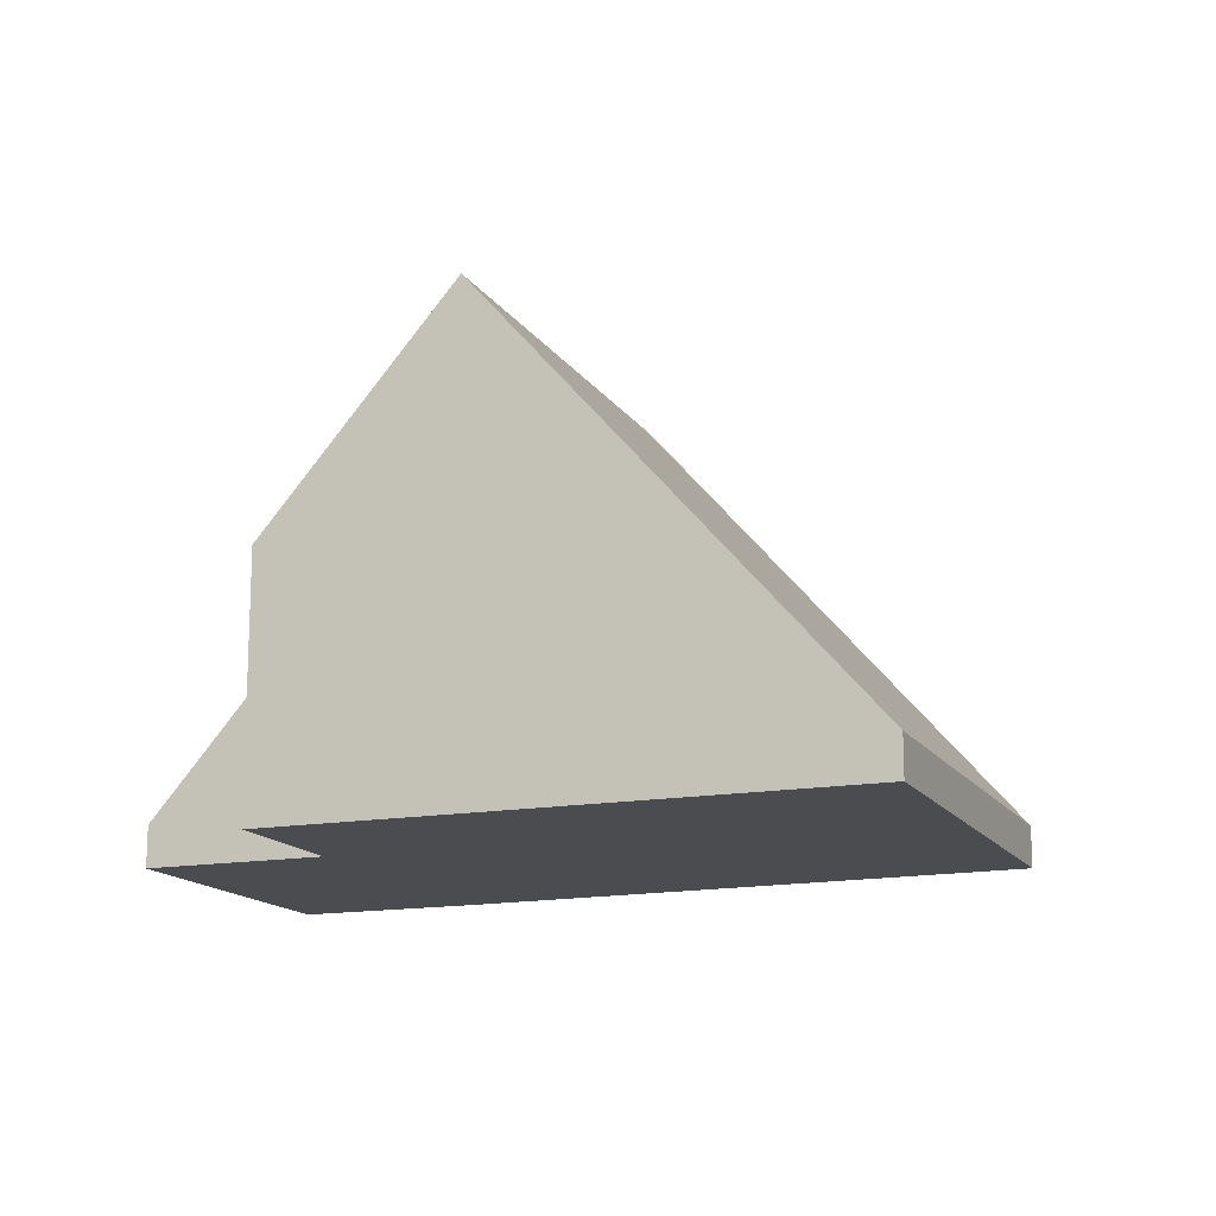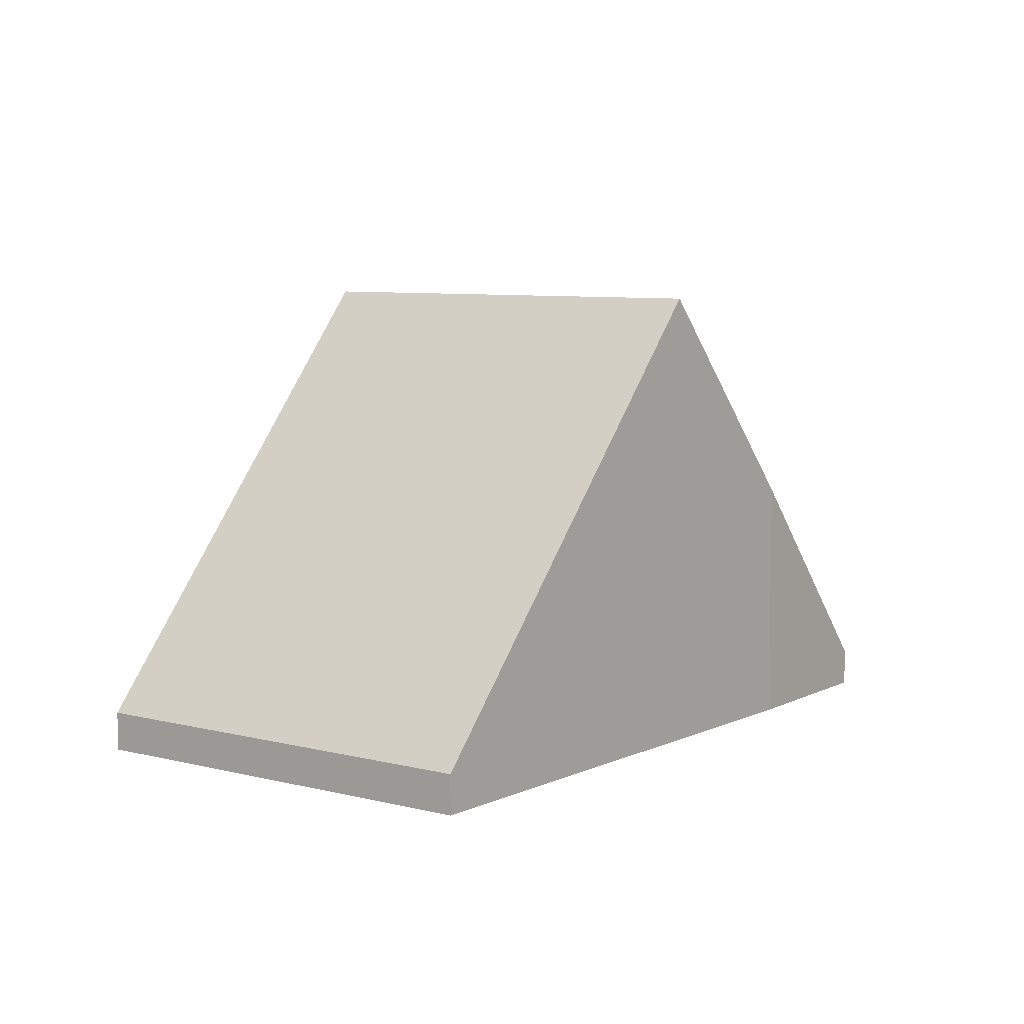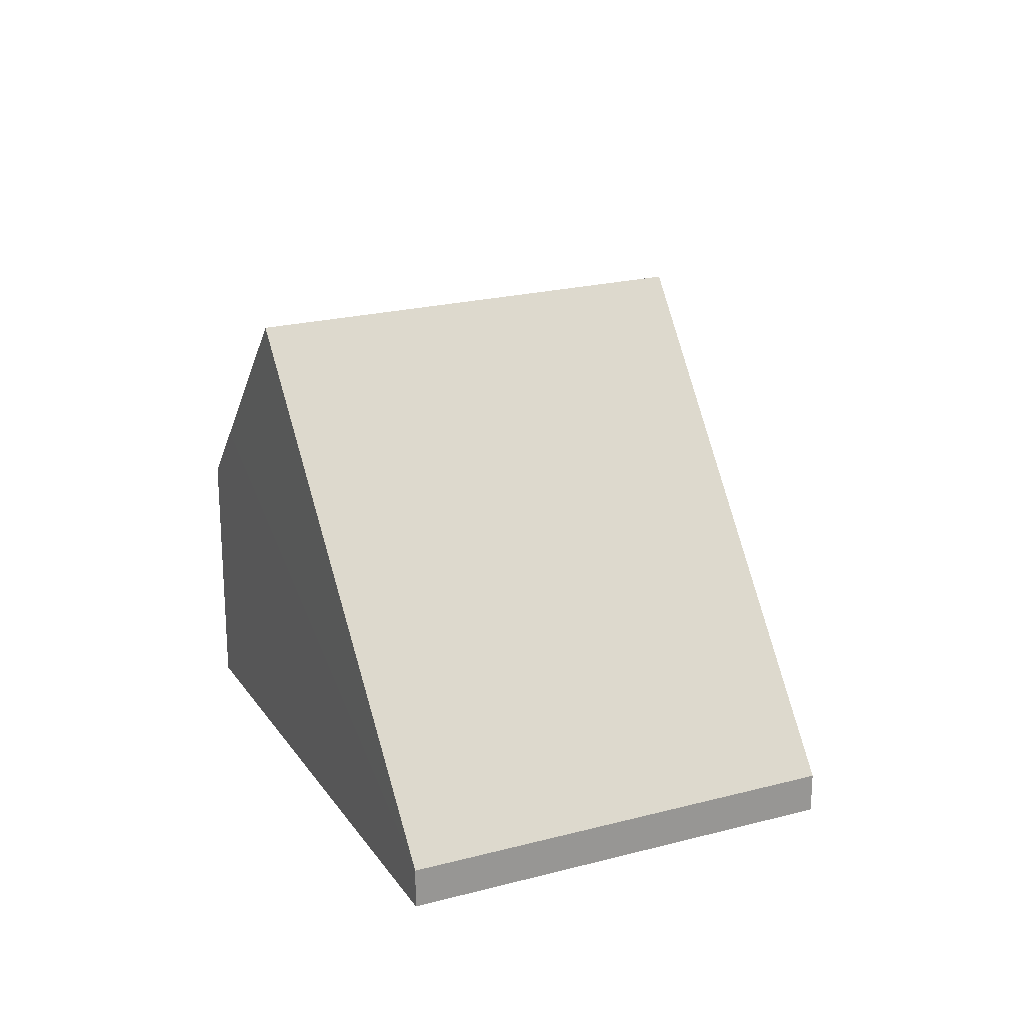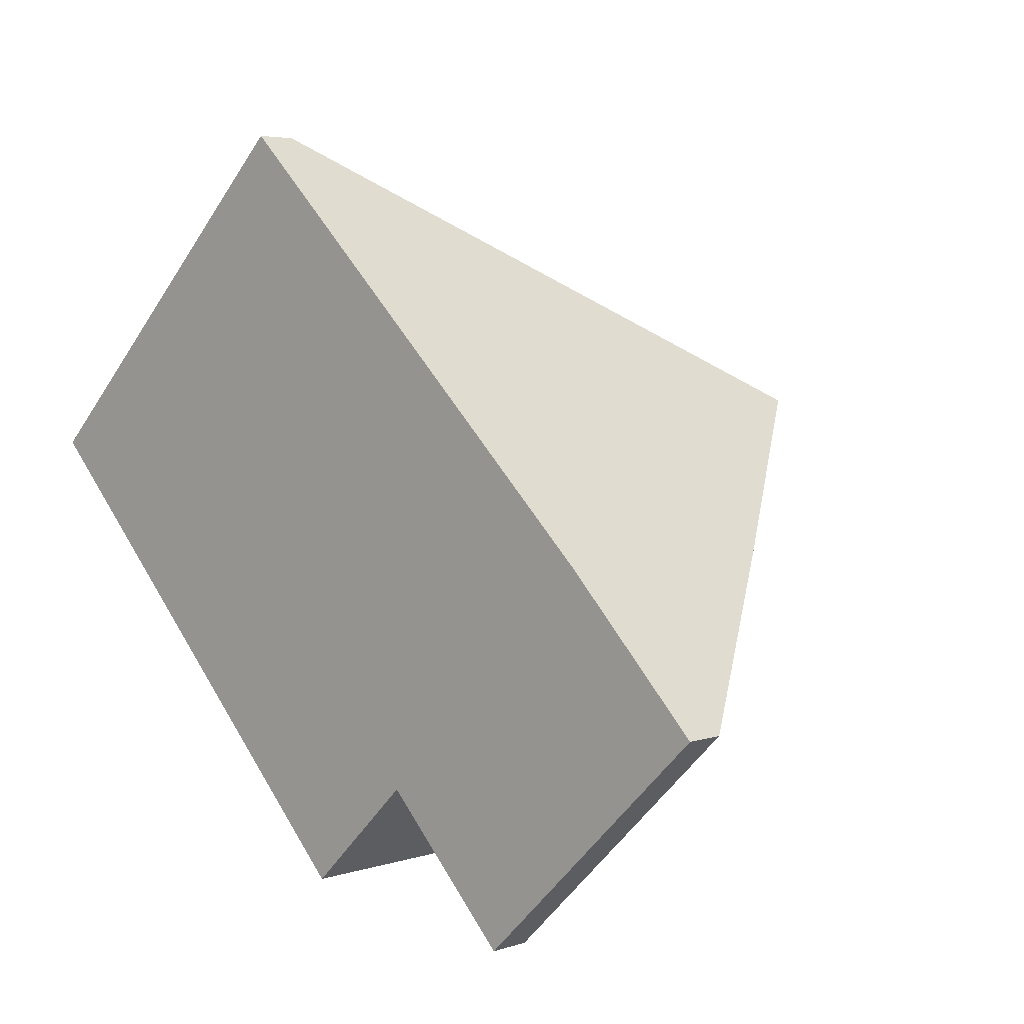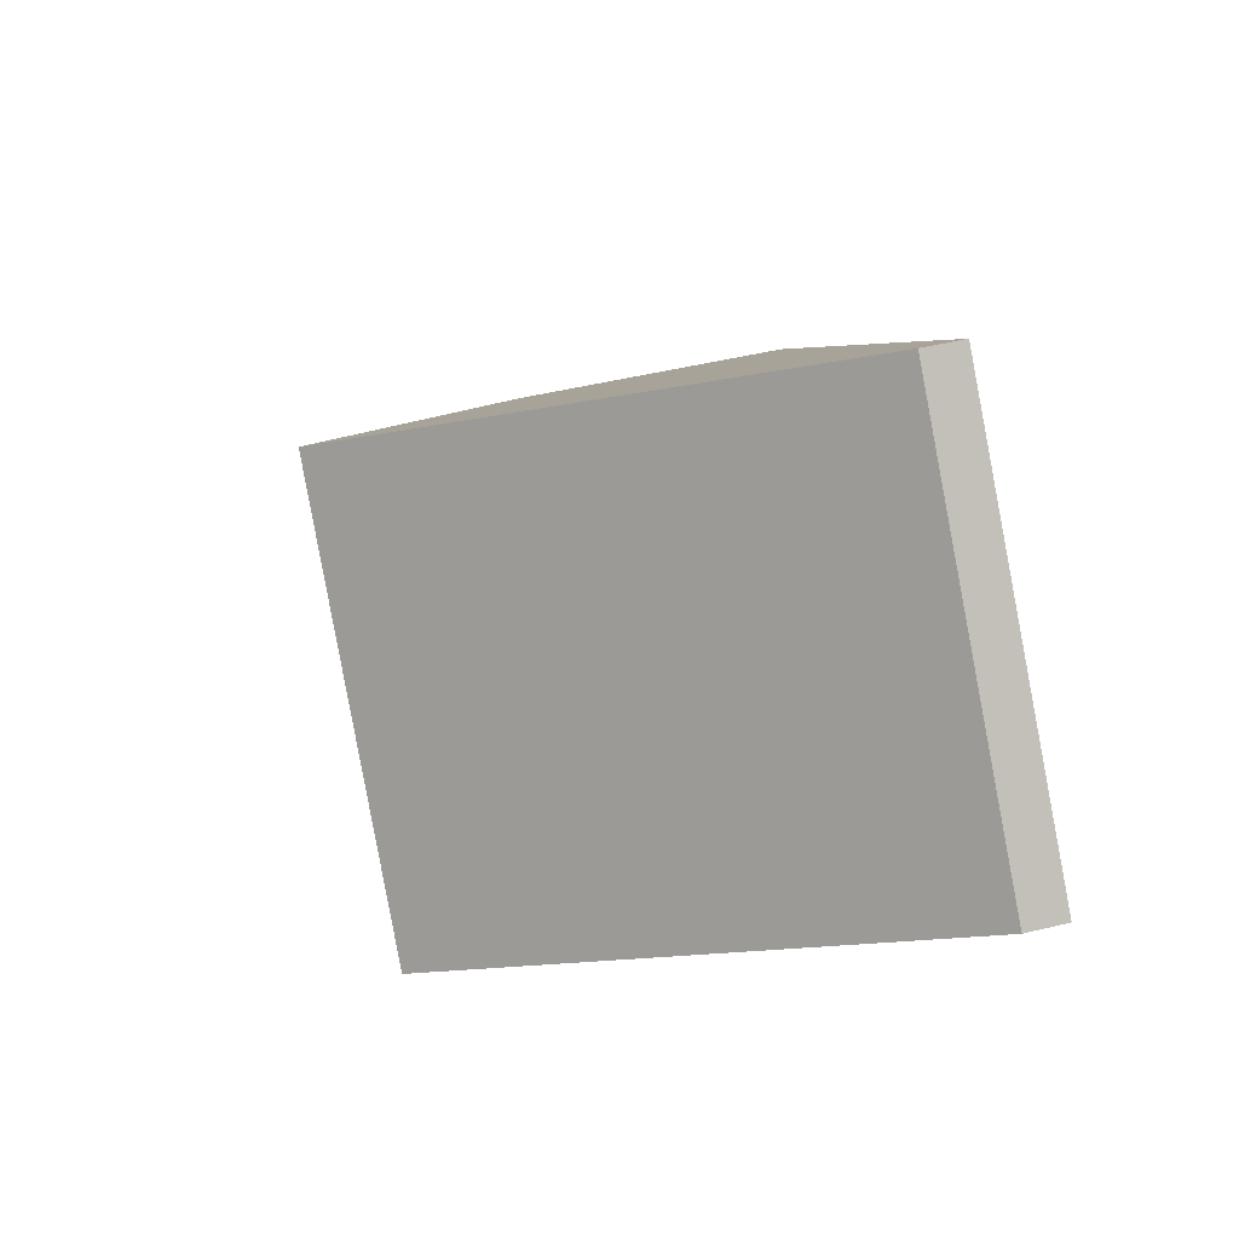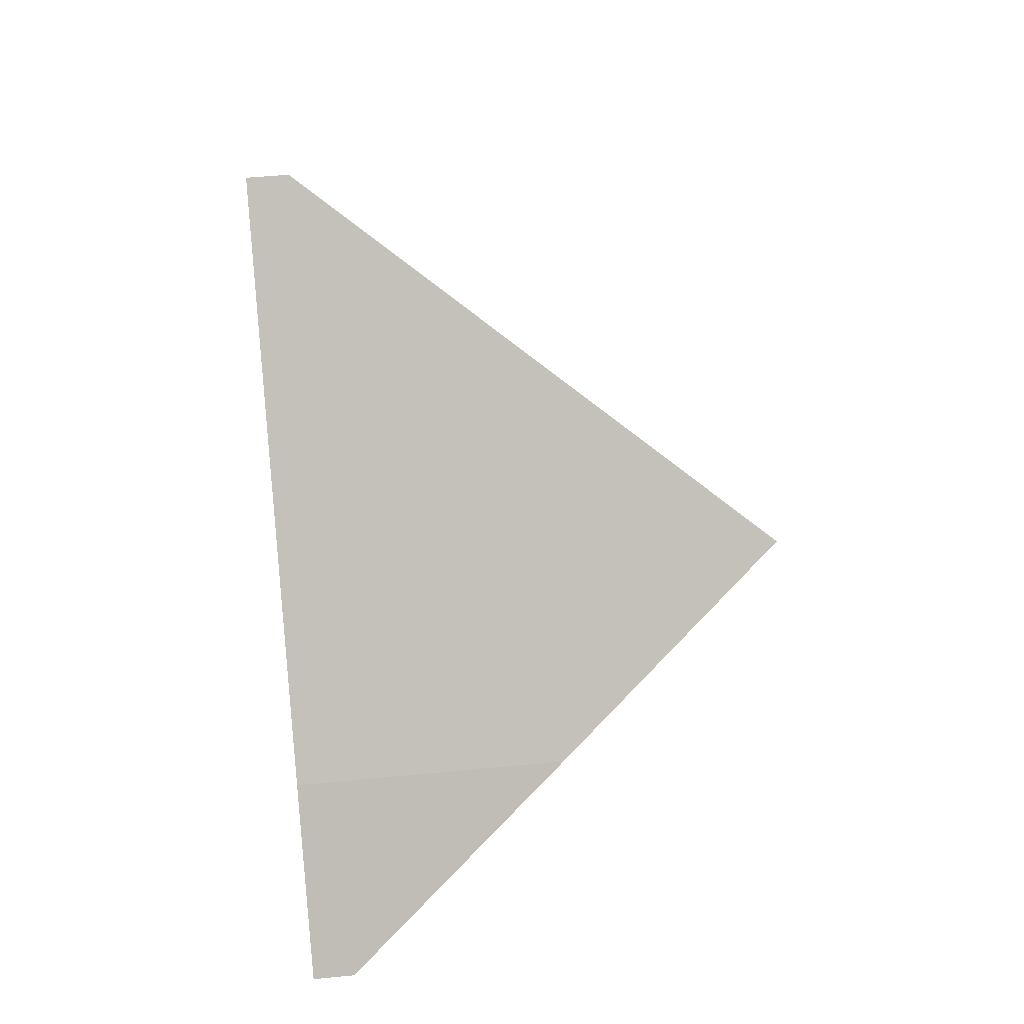
<metadata>
{"format":"obj","ext":"obj","renderer":"f3d","projection":"perspective","resolution":1024,"background":"white","views":[{"elev":-15.0,"azim":-112.7,"up":"+Y"},{"elev":7.4,"azim":-8.3,"up":"+Y"},{"elev":22.0,"azim":-69.1,"up":"+Y"},{"elev":4.5,"azim":43.6,"up":"+Z"},{"elev":49.5,"azim":-104.9,"up":"+Z"},{"elev":49.2,"azim":83.8,"up":"+Z"}]}
</metadata>
<code>
v  0 0.644 3.943e-17
v  9.597 7.685 0.768
v  4.282 7.685 -4.425
v  5.369 0.989 4.824
v  5.151 0.644 5.033
v  10.28 0.657 -7.161
v  11.85 4.116 -1.394
v  13.97 0.629 -3.585
v  8.215 4.046 -5.031
v  6.504 4.059 -6.687
v  6.486 4.059 -6.704
v  5.863 5.084 -6.06
v  6.486 4.105e-16 -6.704
v  6.504 4.095e-16 -6.687
v  8.215 3.081e-16 -5.031
v  10.28 4.385e-16 -7.161
v  13.97 2.195e-16 -3.585
v  5.863 3.711e-16 -6.06
v  4.282 2.71e-16 -4.425
v  0 0 0
v  5.151 -3.082e-16 5.033
v  5.369 -2.954e-16 4.824
v  9.597 -4.703e-17 0.768
v  11.85 8.536e-17 -1.394
g defaultobject
f 1 2 3
f 2 1 4
f 4 1 5
f 6 7 8
f 7 6 9
f 7 9 10
f 7 10 11
f 7 11 12
f 7 12 2
f 2 12 3
f 10 13 11
f 13 10 9
f 13 9 14
f 14 9 15
f 8 16 6
f 16 8 17
f 12 1 3
f 1 12 11
f 1 11 13
f 1 13 18
f 1 18 19
f 1 19 20
f 6 15 9
f 15 6 16
f 20 5 1
f 5 20 21
f 21 4 5
f 4 21 22
f 4 22 2
f 2 22 23
f 2 23 7
f 7 23 24
f 24 8 7
f 8 24 17
f 19 21 20
f 21 19 22
f 22 19 23
f 23 19 18
f 23 18 13
f 23 13 14
f 23 14 15
f 23 15 16
f 23 16 24
f 24 16 17

</code>
